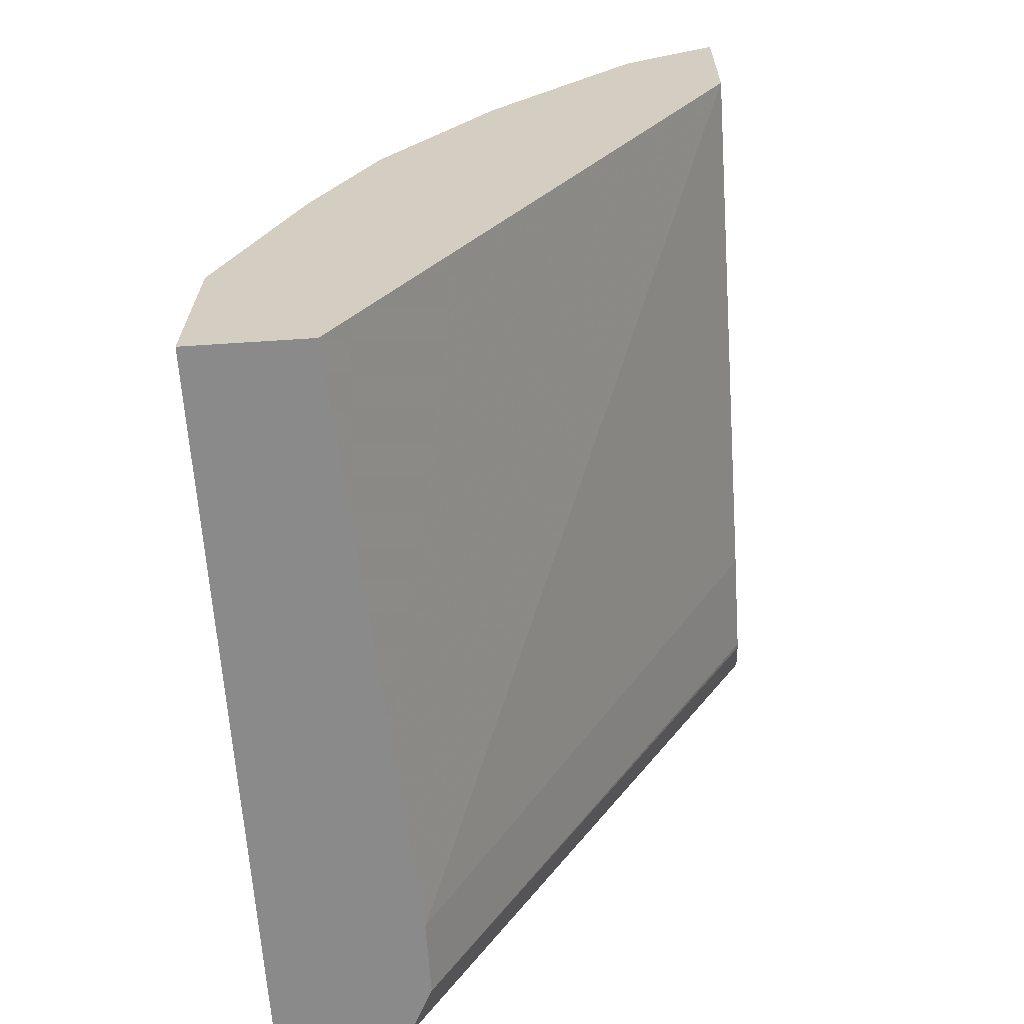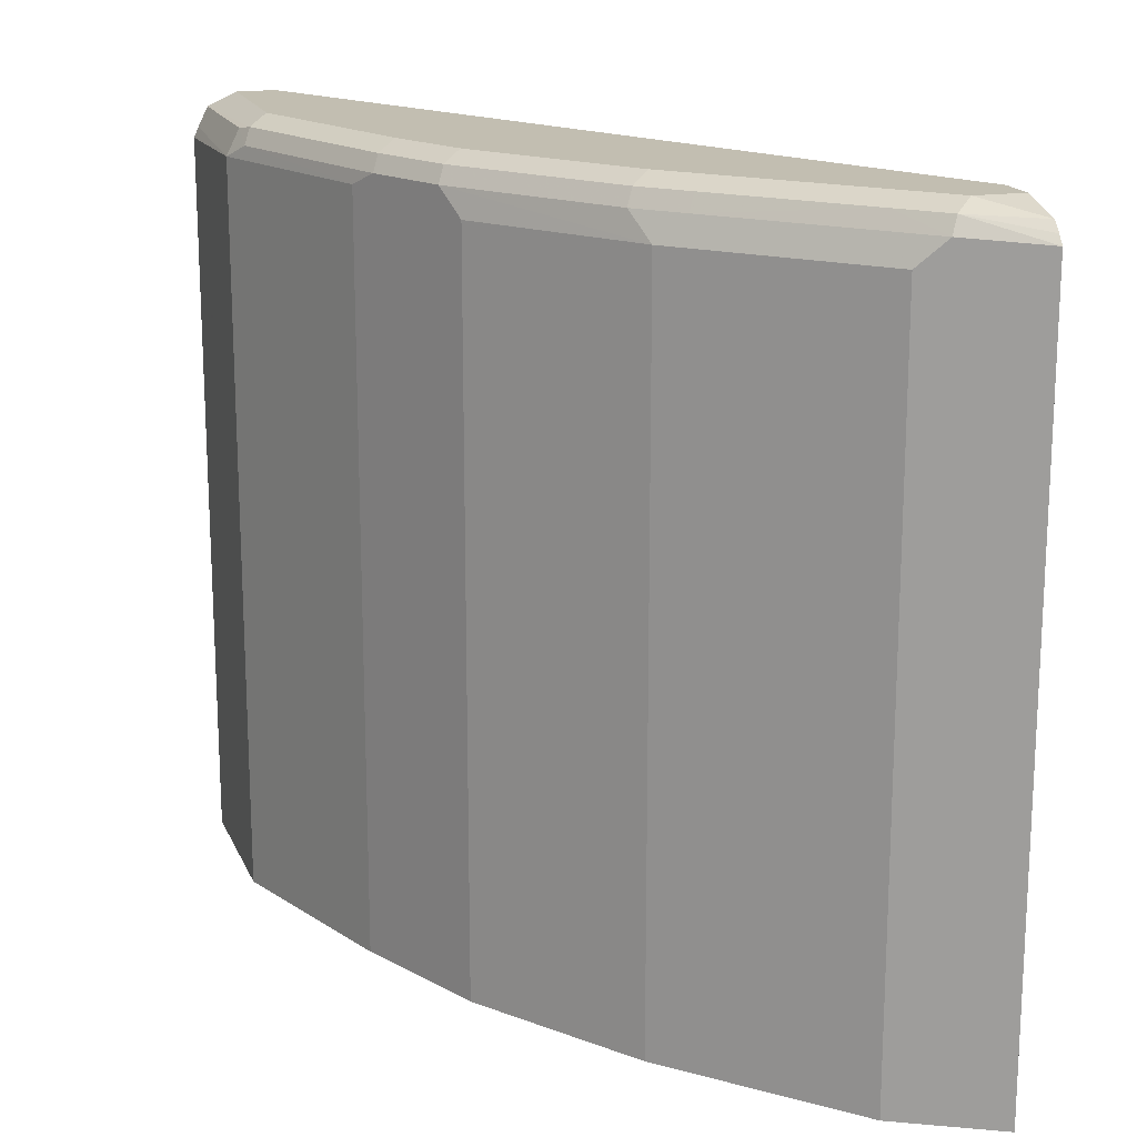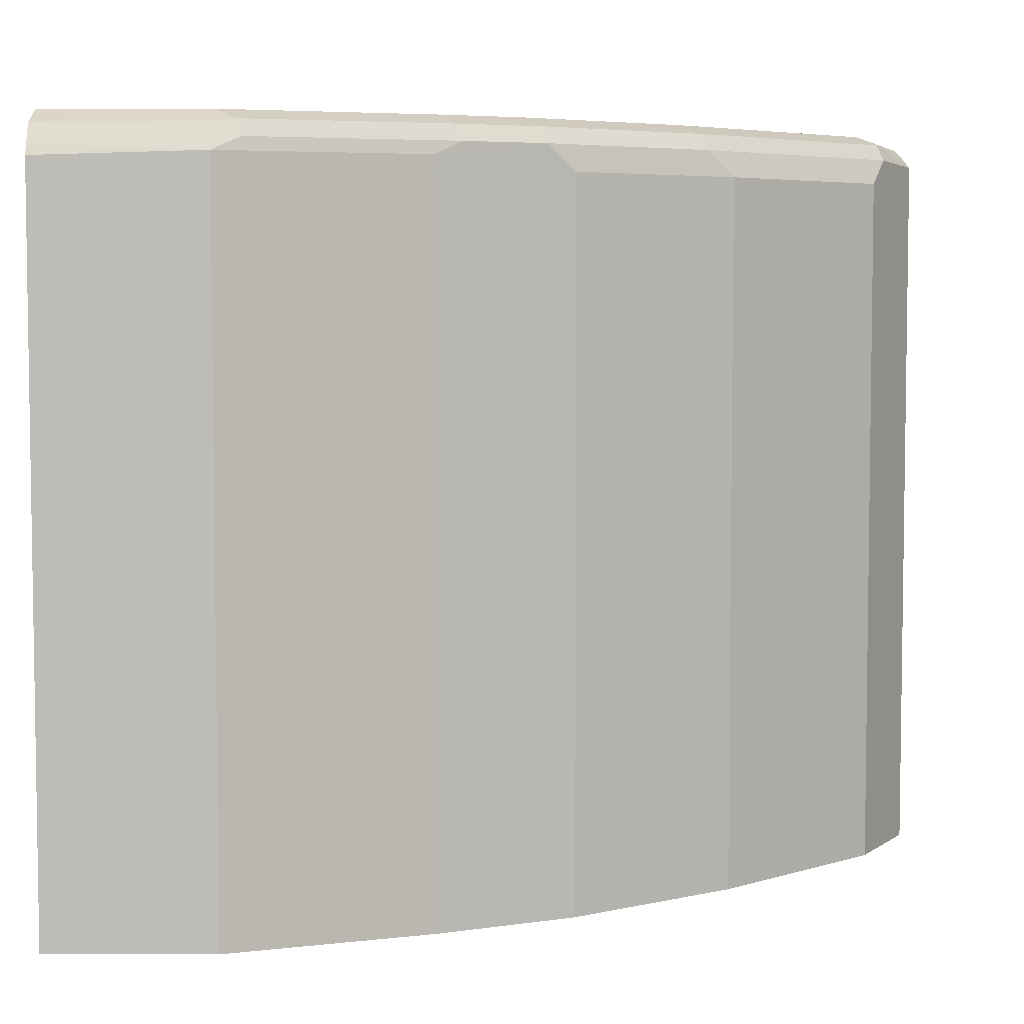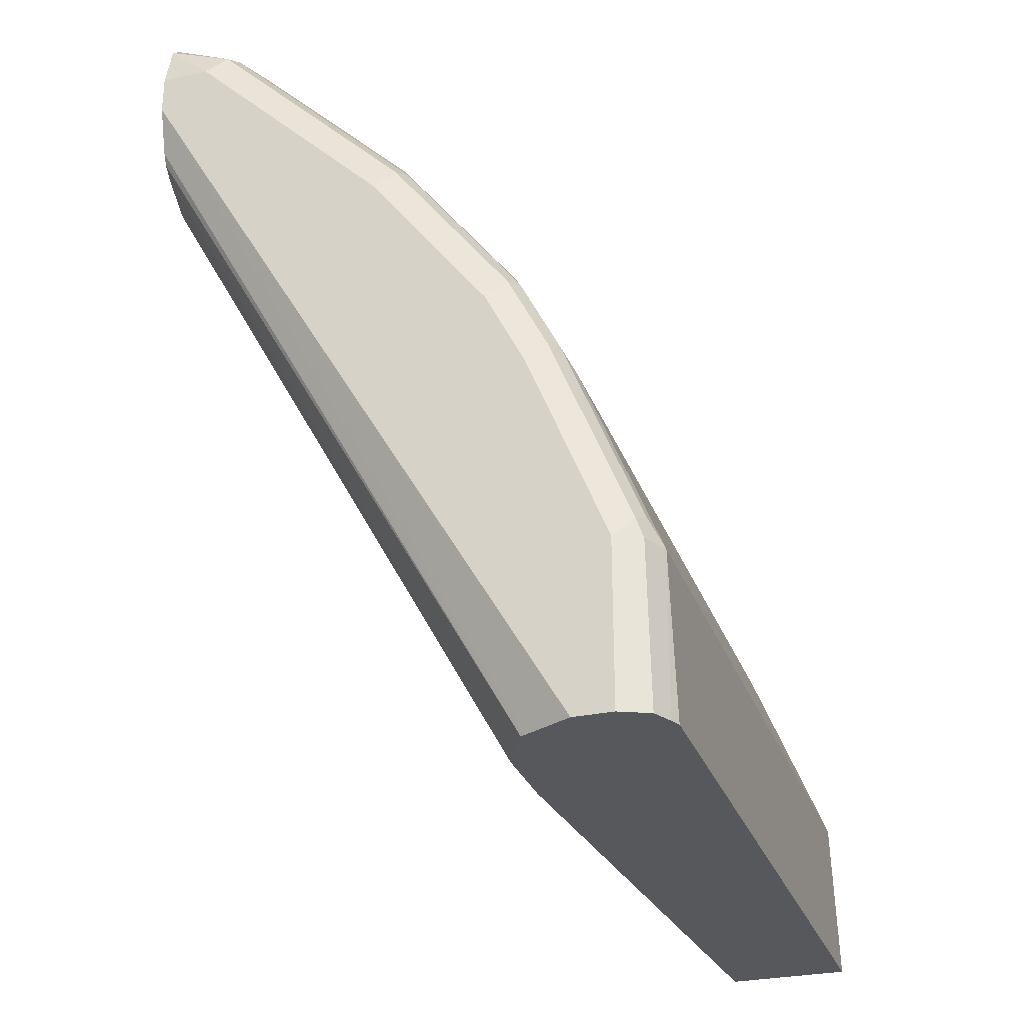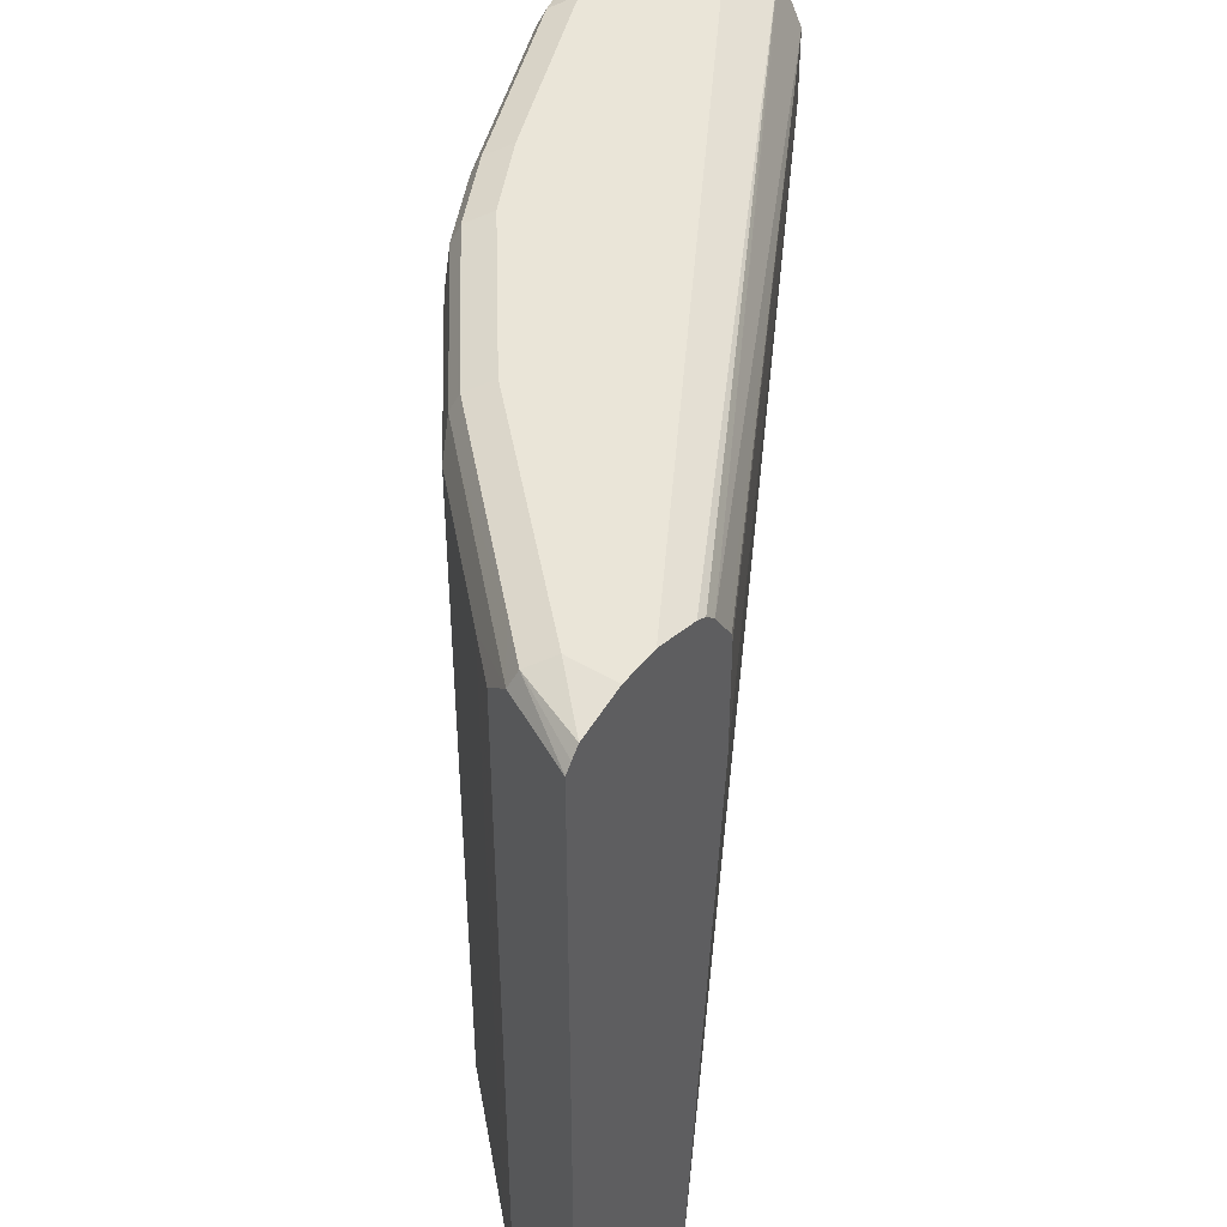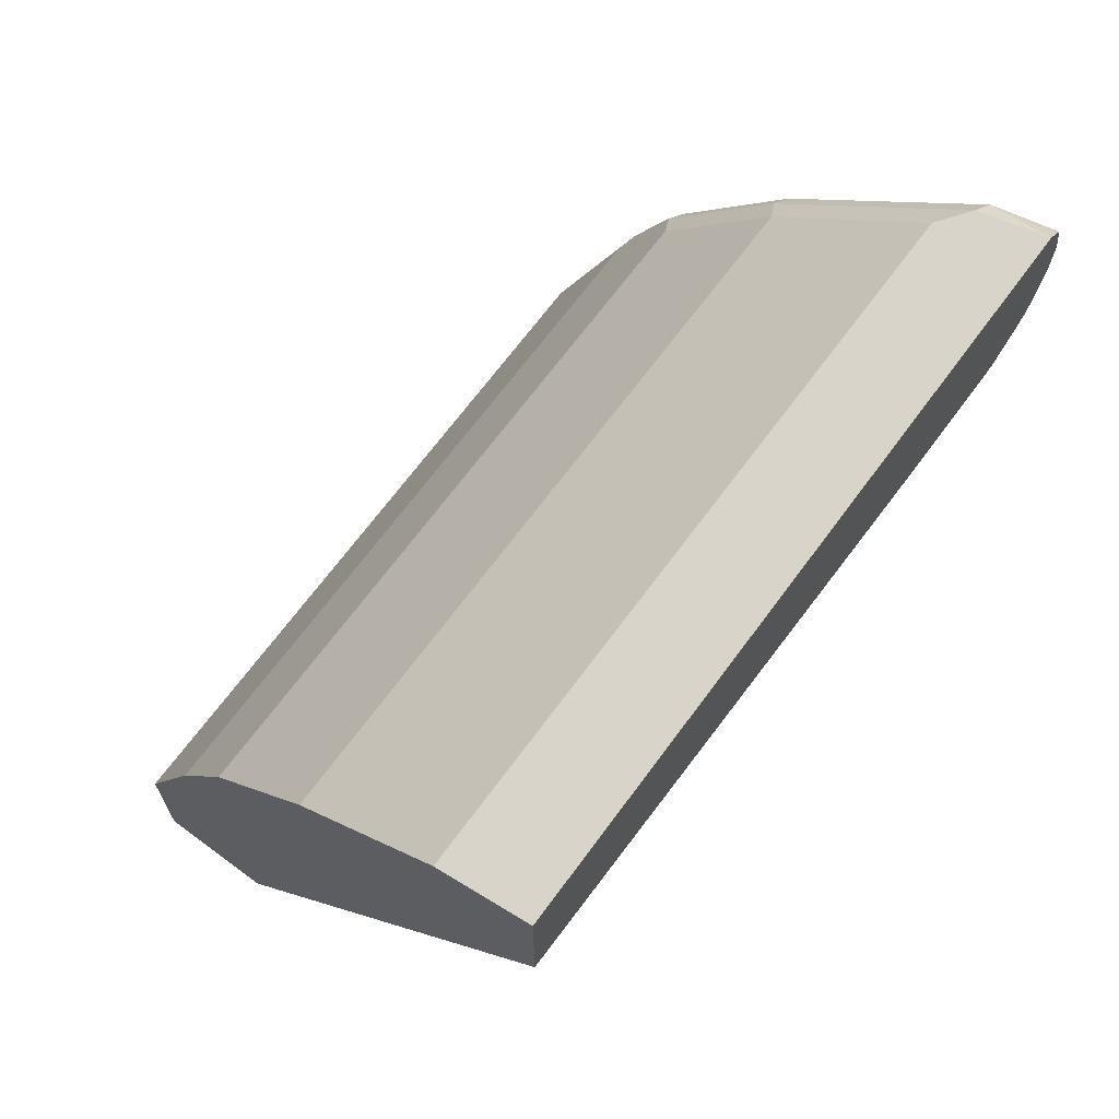
<metadata>
{"format":"obj","ext":"obj","renderer":"f3d","projection":"perspective","resolution":1024,"background":"white","views":[{"elev":-63.6,"azim":3.8,"up":"+Z"},{"elev":17.1,"azim":-16.4,"up":"+Y"},{"elev":5.2,"azim":-88.1,"up":"+Y"},{"elev":-28.7,"azim":-161.9,"up":"+Z"},{"elev":45.2,"azim":34.9,"up":"+Y"},{"elev":69.0,"azim":36.5,"up":"+Z"}]}
</metadata>
<code>
v -0.5665 0.4532 -0.1556
v -0.5431 0.4415 -0.1556
v -0.5853 0.4532 -0.1556
v -0.3547 0.4532 0.2077
v -0.5413 0.4406 -0.1556
v -0.3547 0.4464 0.1847
v -0.5994 0.4467 -0.1556
v -0.5853 0.4532 -0.07553
v -0.3547 0.4532 0.2266
v -0.5404 0.4388 -0.1556
v -0.3547 0.4437 0.1794
v -0.3547 0.4384 0.174
v -0.6042 0.4371 -0.1556
v -0.6042 0.4343 -0.07553
v -0.5979 0.4469 -0.07553
v -0.5948 0.4484 -0.06608
v -0.5476 0.4532 0.01892
v -0.3777 0.4532 0.2266
v -0.3547 0.4471 0.2495
v -0.535 0.428 -0.1556
v -0.3547 0.4261 0.1658
v -0.5287 0.4154 -0.1556
v -0.5309 0.4199 -0.1556
v -0.6065 0.432 -0.1556
v -0.6042 0.07962 -0.07553
v -0.5665 0.4343 0.01892
v -0.5979 0.4406 -0.06293
v -0.557 0.4484 0.02833
v -0.5381 0.4484 0.06609
v -0.5287 0.4532 0.05664
v -0.3871 0.4484 0.236
v -0.3965 0.4532 0.2077
v -0.3547 0.4425 0.2537
v -0.3547 0.4221 0.1632
v -0.5287 0.3776 -0.1556
v -0.3547 0.4195 0.1625
v -0.6065 0.07962 -0.1556
v -0.5665 0.07962 0.01892
v -0.5602 0.4406 0.03148
v -0.5413 0.4406 0.06924
v -0.4815 0.4484 0.1416
v -0.4721 0.4532 0.1321
v -0.406 0.4484 0.2171
v -0.3903 0.4406 0.2392
v -0.3547 0.4384 0.257
v -0.4532 0.4532 0.151
v -0.5476 0.07962 -0.1556
v -0.3547 0.3629 0.1625
v -0.3547 0.07962 0.1814
v -0.5413 0.07962 0.06924
v -0.535 0.428 0.08179
v -0.4784 0.428 0.1573
v -0.4846 0.4406 0.1447
v -0.4626 0.4484 0.1605
v -0.4658 0.4406 0.1636
v -0.4217 0.428 0.214
v -0.4028 0.428 0.2329
v -0.3925 0.07962 0.2381
v -0.3547 0.07962 0.257
v -0.535 0.07962 0.08179
v -0.4784 0.07962 0.1573
v -0.4217 0.07962 0.214
v -0.4028 0.07962 0.2329
f 25 61 60
f 25 60 50
f 25 50 38
f 26 39 27
f 56 63 57
f 26 50 40
f 28 39 40
f 28 40 29
f 29 40 53
f 25 62 61
f 29 53 41
f 26 38 50
f 25 63 62
f 22 34 36
f 25 59 58
f 25 49 59
f 25 47 49
f 25 37 47
f 22 48 35
f 22 36 48
f 57 63 58
f 21 34 22
f 19 31 33
f 18 43 31
f 18 32 43
f 18 31 19
f 29 41 42
f 25 58 63
f 29 42 30
f 44 57 58
f 31 44 45
f 17 29 30
f 56 62 63
f 52 55 53
f 52 56 55
f 52 62 56
f 52 61 62
f 51 61 52
f 51 60 61
f 45 58 59
f 44 55 56
f 44 58 45
f 44 56 57
f 43 55 44
f 43 54 55
f 42 54 46
f 41 54 42
f 41 55 54
f 41 53 55
f 40 52 53
f 40 51 52
f 40 60 51
f 40 50 60
f 35 49 47
f 35 48 49
f 32 54 43
f 32 46 54
f 31 45 33
f 31 43 44
f 17 28 29
f 26 40 39
f 16 39 28
f 4 9 19
f 3 7 8
f 2 6 5
f 2 4 6
f 1 4 2
f 1 9 4
f 1 18 9
f 1 32 18
f 1 46 32
f 1 42 46
f 1 30 42
f 1 17 30
f 1 8 17
f 1 3 8
f 1 7 3
f 1 13 7
f 1 24 13
f 1 37 24
f 1 47 37
f 1 35 47
f 1 22 35
f 1 23 22
f 1 20 23
f 1 10 20
f 1 5 10
f 1 2 5
f 16 28 17
f 4 19 33
f 4 33 45
f 14 38 26
f 4 59 49
f 16 27 39
f 4 45 59
f 14 37 25
f 14 24 37
f 14 27 15
f 14 26 27
f 14 25 38
f 13 24 14
f 12 23 20
f 12 22 23
f 12 21 22
f 10 12 20
f 9 18 19
f 8 16 17
f 15 27 16
f 7 15 16
f 7 16 8
f 4 49 48
f 4 36 34
f 4 34 21
f 4 21 12
f 4 12 11
f 4 48 36
f 5 6 11
f 5 11 12
f 5 12 10
f 7 13 14
f 4 11 6
f 7 14 15

</code>
